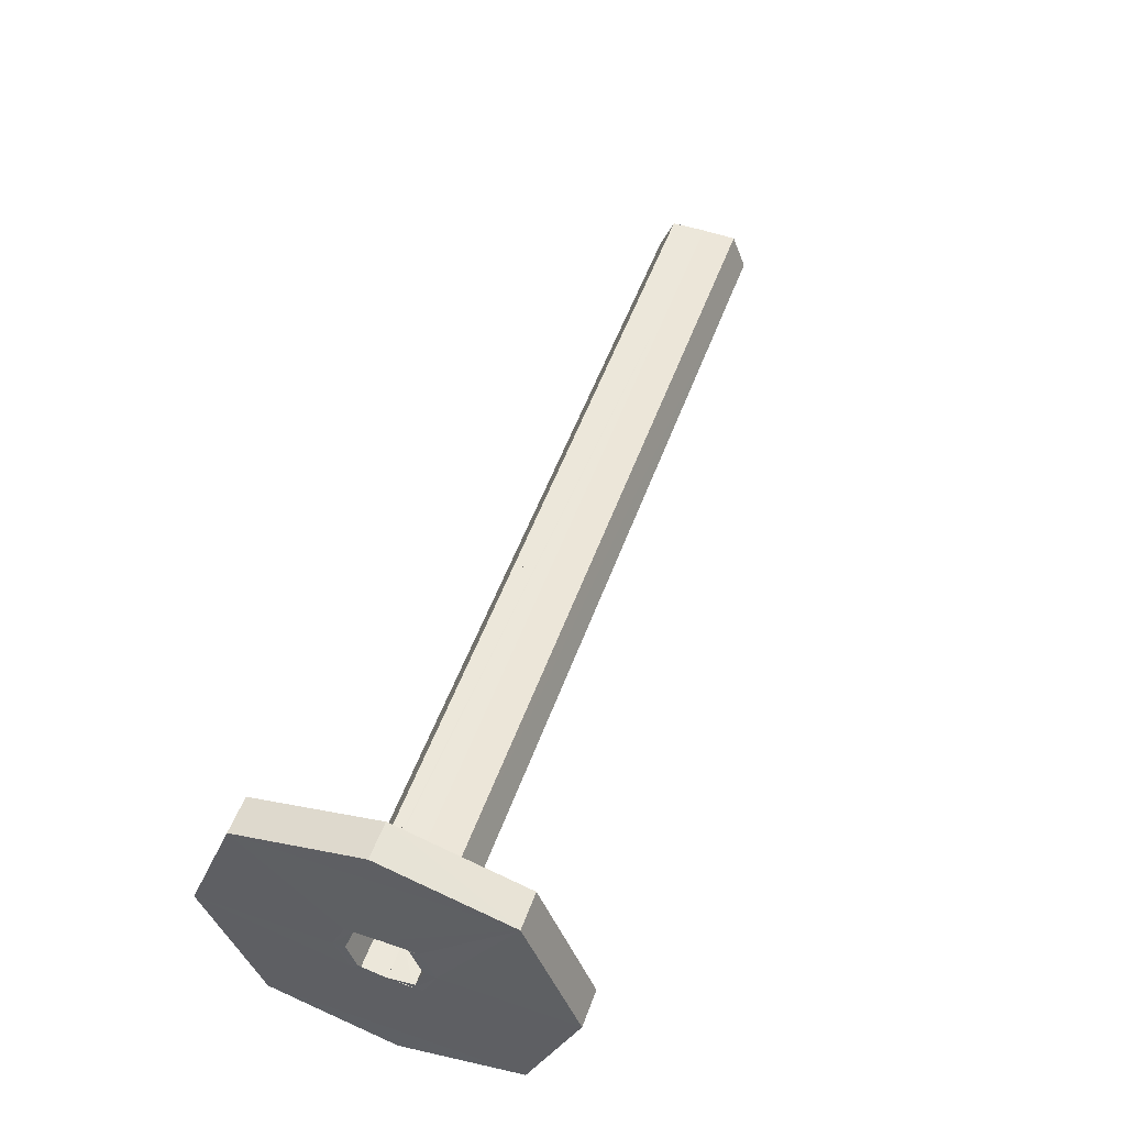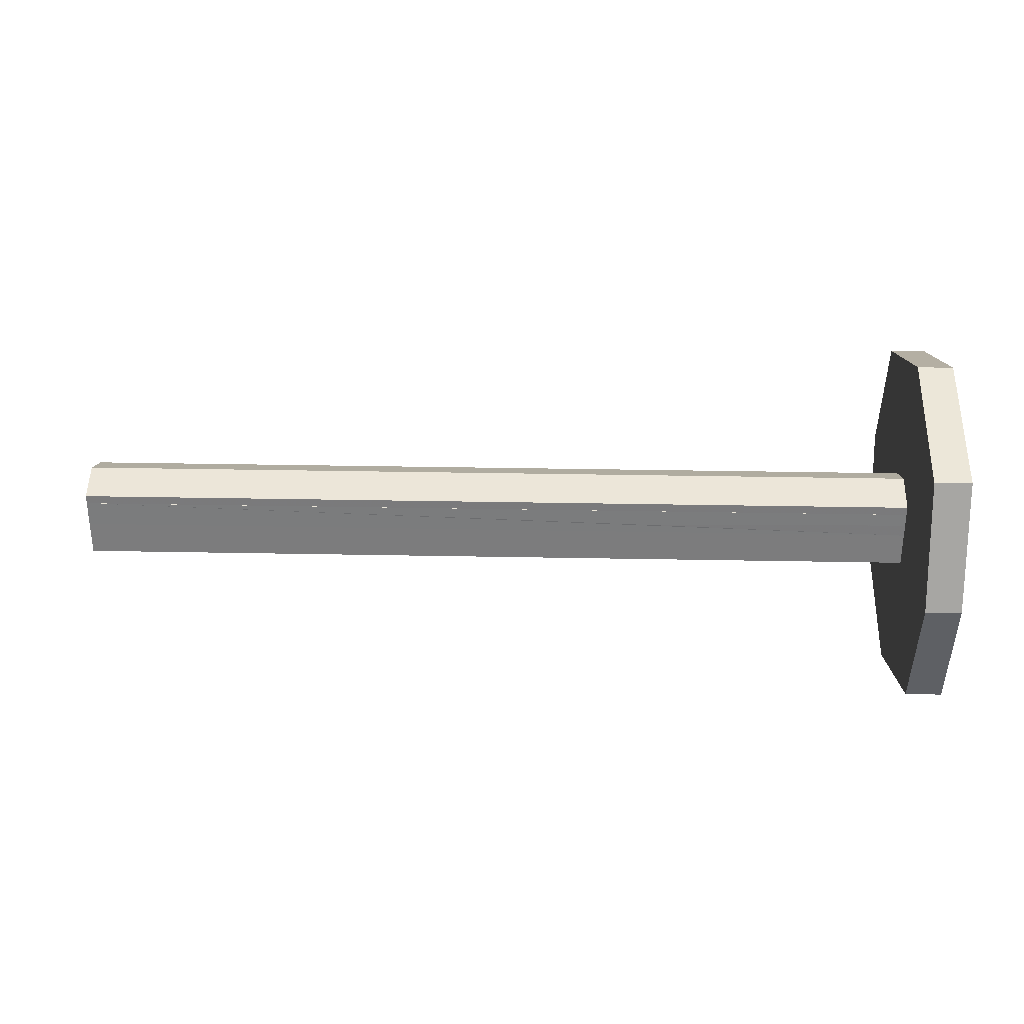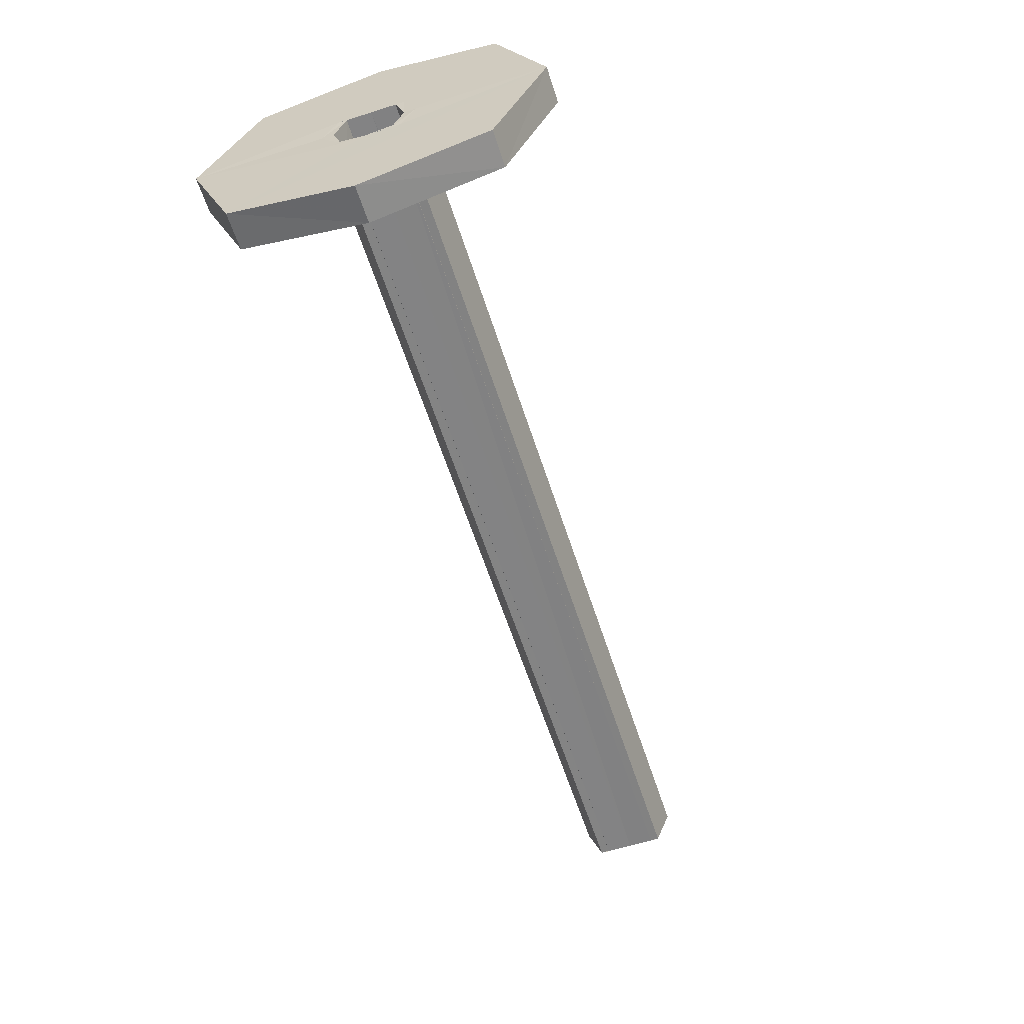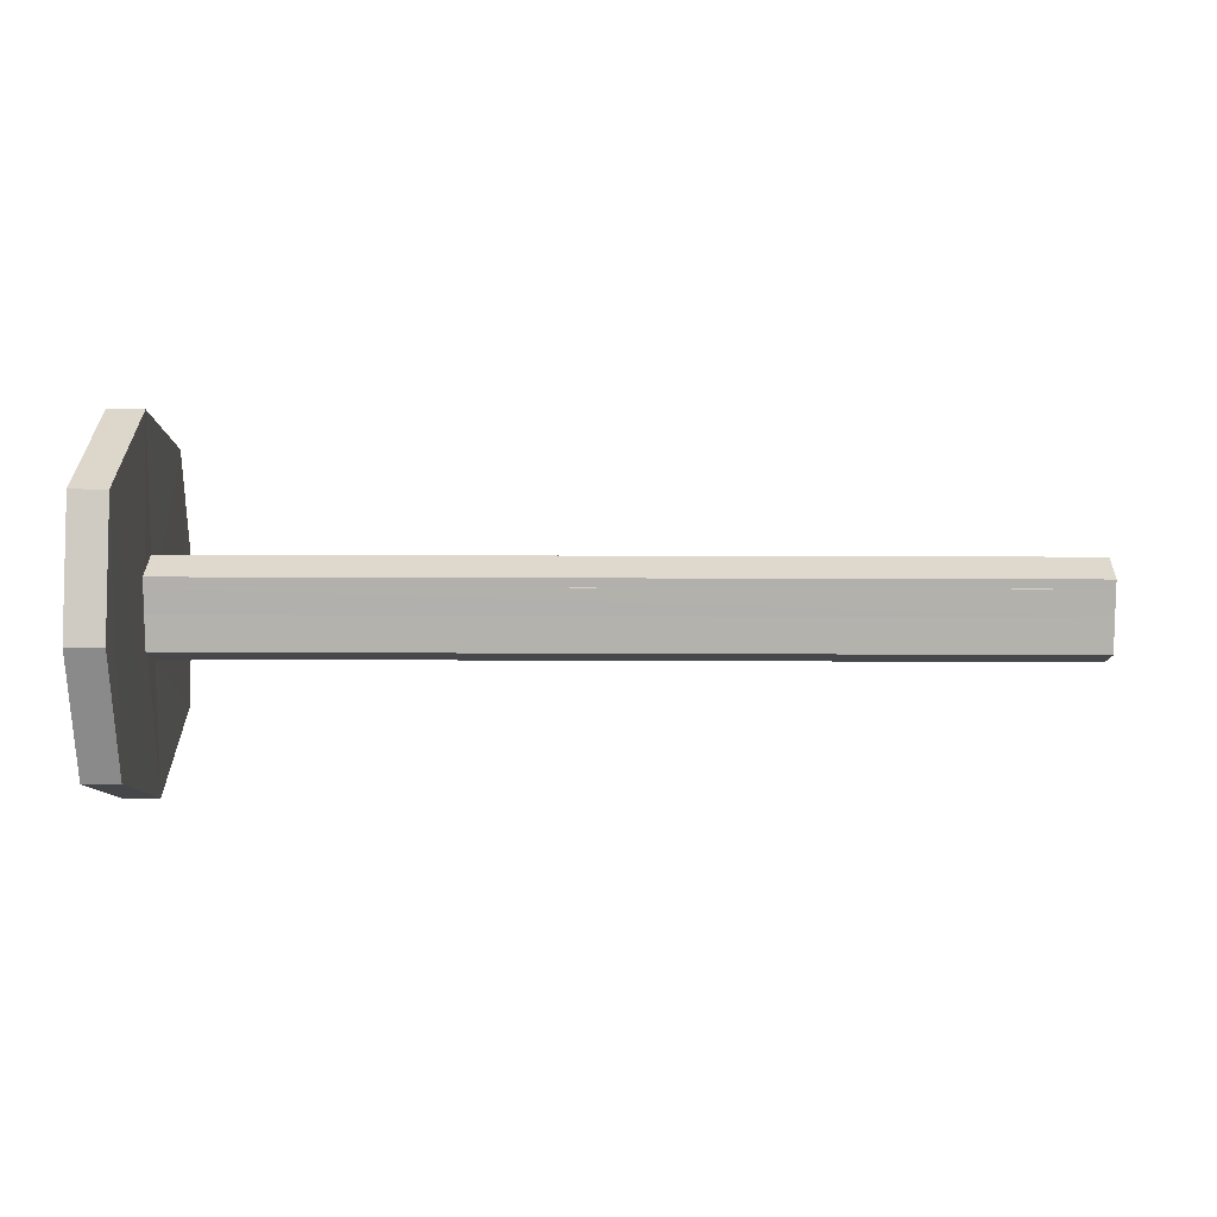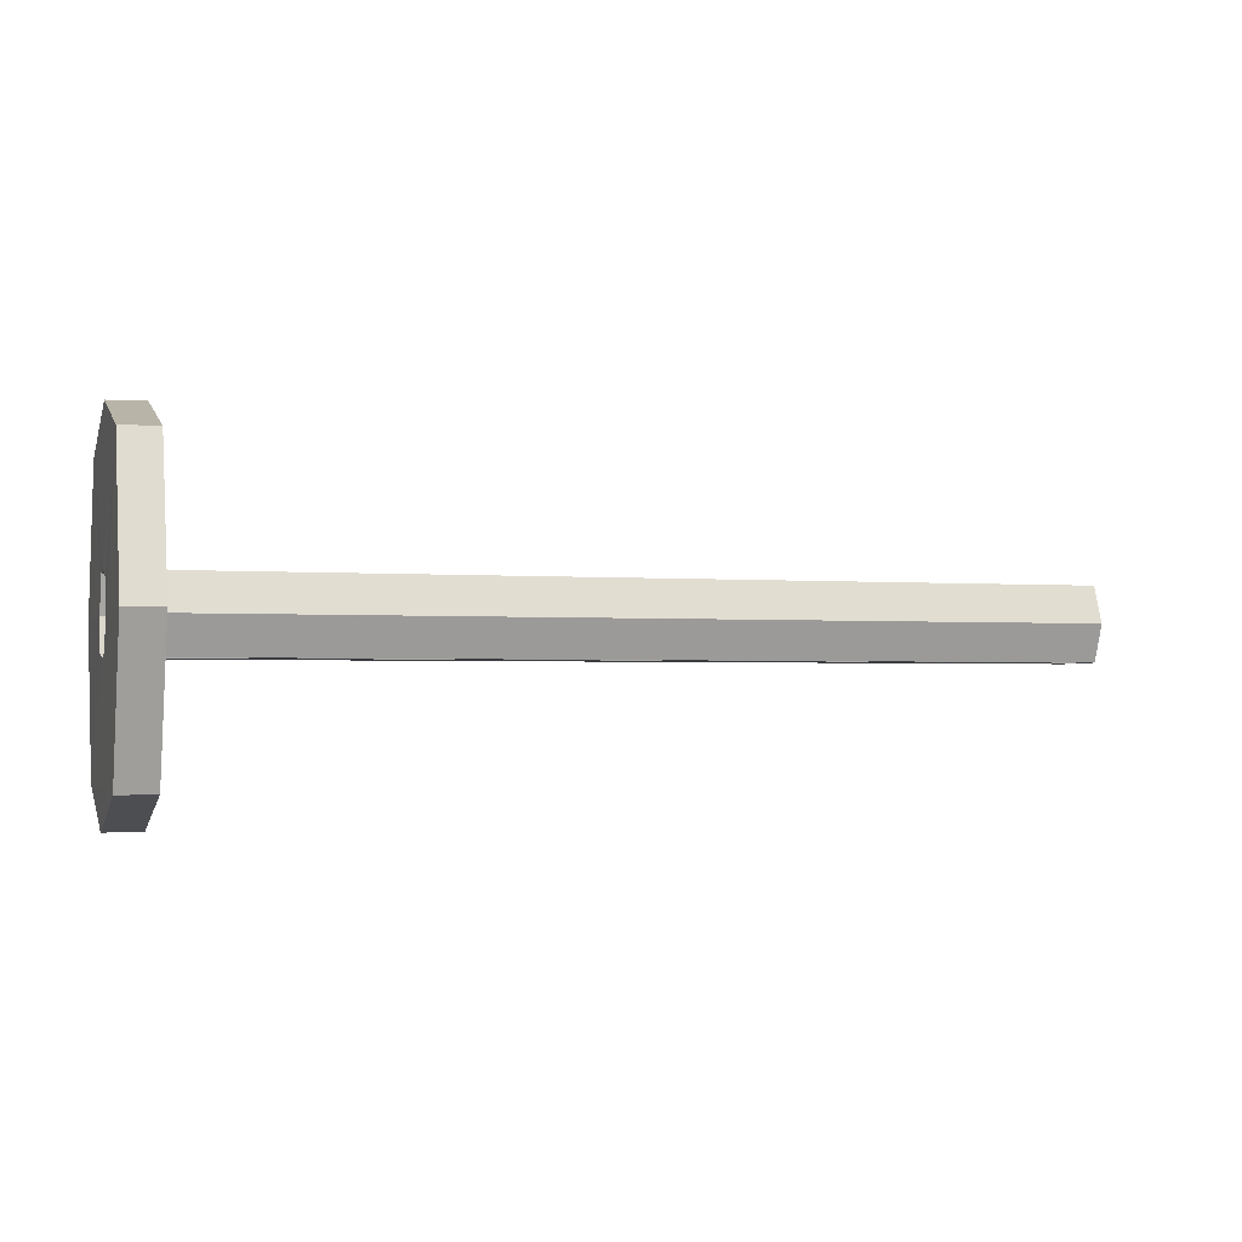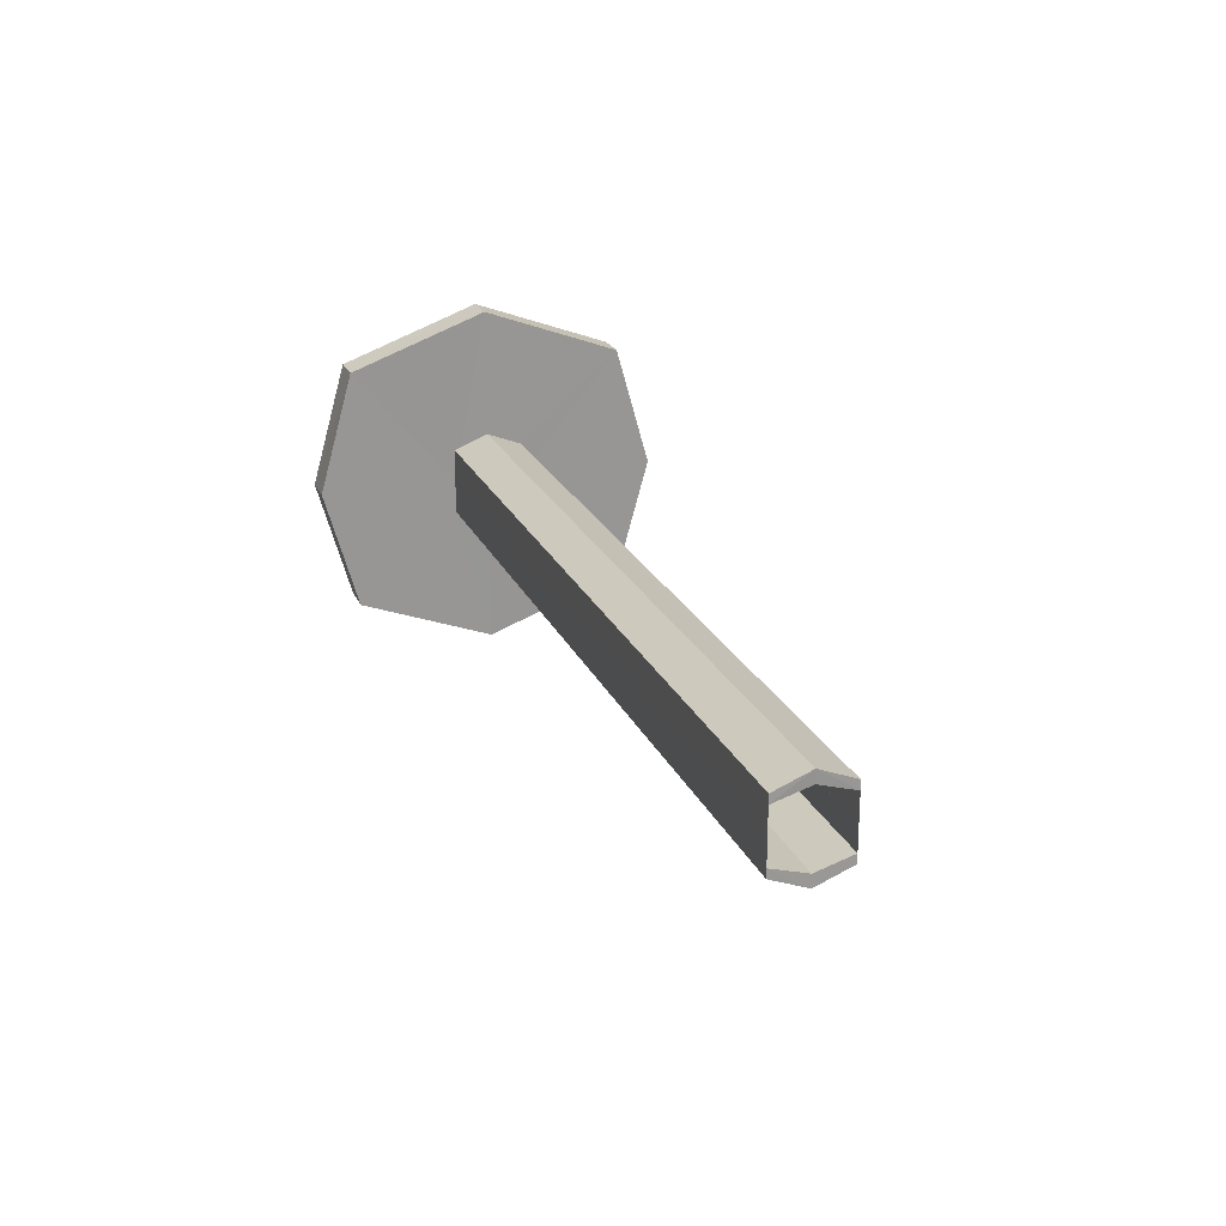
<metadata>
{"format":"obj","ext":"obj","renderer":"f3d","projection":"perspective","resolution":1024,"background":"white","views":[{"elev":53.5,"azim":-70.1,"up":"+Y"},{"elev":31.3,"azim":-178.4,"up":"+Z"},{"elev":-60.9,"azim":-72.1,"up":"+Y"},{"elev":10.7,"azim":0.9,"up":"+Z"},{"elev":-2.1,"azim":-16.9,"up":"+Y"},{"elev":21.5,"azim":71.3,"up":"+Z"}]}
</metadata>
<code>
o 12981
v 2218 1875 7.32
v 2218 1875 7.25
v 2218 1875 7.285
v 2218 1875 7.235
v 2218 1875 7.235
v 2218 1875 7.285
v 2218 1875 7.235
v 2218 1875 7.335
v 2218 1875 7.295
v 2218 1875 7.235
v 2218 1875 7.275
v 2218 1875 7.25
v 2218 1875 7.25
v 2218 1875 7.285
v 2218 1875 7.32
v 2218 1875 7.25
v 2218 1875 7.285
v 2218 1875 7.32
v 2218 1875 7.285
v 2218 1875 7.295
v 2218 1875 7.285
v 2218 1875 7.335
v 2218 1875 7.298
v 2218 1875 7.298
v 2218 1875 7.335
v 2218 1875 7.295
v 2218 1875 7.295
v 2218 1875 7.295
v 2218 1875 7.285
v 2218 1875 7.295
v 2218 1875 7.285
v 2218 1875 7.285
v 2218 1875 7.292
v 2218 1875 7.285
v 2218 1875 7.285
v 2218 1875 7.292
v 2218 1875 7.295
v 2218 1875 7.298
v 2218 1875 7.275
v 2218 1875 7.275
v 2218 1875 7.278
v 2218 1875 7.278
v 2218 1875 7.272
v 2218 1875 7.275
v 2218 1875 7.272
v 2218 1875 7.275
v 2218 1875 7.275
v 2218 1875 7.275
v 2218 1875 7.272
v 2218 1875 7.235
v 2218 1875 7.275
v 2218 1875 7.275
v 2218 1875 7.278
v 2218 1875 7.278
v 2218 1875 7.275
v 2218 1875 7.275
v 2218 1875 7.278
v 2218 1875 7.275
v 2218 1875 7.278
v 2218 1875 7.278
v 2218 1875 7.278
v 2218 1875 7.275
v 2218 1875 7.235
v 2218 1875 7.285
v 2218 1875 7.278
v 2218 1875 7.285
v 2218 1875 7.25
v 2218 1875 7.235
v 2218 1875 7.25
v 2218 1875 7.32
v 2218 1875 7.295
v 2218 1875 7.285
v 2218 1875 7.295
v 2218 1875 7.295
v 2218 1875 7.298
v 2218 1875 7.295
v 2218 1875 7.298
v 2218 1875 7.295
v 2218 1875 7.335
v 2218 1875 7.32
v 2218 1875 7.285
v 2218 1875 7.25
v 2218 1875 7.285
v 2218 1875 7.25
v 2218 1875 7.285
v 2218 1875 7.335
v 2218 1875 7.32
v 2218 1875 7.335
v 2218 1875 7.32
v 2218 1875 7.285
v 2218 1875 7.335
v 2218 1875 7.25
v 2218 1875 7.285
v 2218 1875 7.285
v 2218 1875 7.25
v 2218 1875 7.32
v 2218 1875 7.285
v 2218 1875 7.335
v 2218 1875 7.285
v 2218 1875 7.32
v 2218 1875 7.32
v 2218 1875 7.298
v 2218 1875 7.285
v 2218 1875 7.295
v 2218 1875 7.335
v 2218 1875 7.285
v 2218 1875 7.32
v 2218 1875 7.285
v 2218 1875 7.292
v 2218 1875 7.295
v 2218 1875 7.295
v 2218 1875 7.292
v 2218 1875 7.295
v 2218 1875 7.295
v 2218 1875 7.292
v 2218 1875 7.295
v 2218 1875 7.292
v 2218 1875 7.292
v 2218 1875 7.292
v 2218 1875 7.295
v 2218 1875 7.295
v 2218 1875 7.292
v 2218 1875 7.295
v 2218 1875 7.292
v 2218 1875 7.285
v 2218 1875 7.275
v 2218 1875 7.275
v 2218 1875 7.278
v 2218 1875 7.278
v 2218 1875 7.272
v 2218 1875 7.275
v 2218 1875 7.272
v 2218 1875 7.275
v 2218 1875 7.275
v 2218 1875 7.272
v 2218 1875 7.275
v 2218 1875 7.235
v 2218 1875 7.25
v 2218 1875 7.235
v 2218 1875 7.285
v 2218 1875 7.285
v 2218 1875 7.235
v 2218 1875 7.275
v 2218 1875 7.335
v 2218 1875 7.285
v 2218 1875 7.295
v 2218 1875 7.275
v 2218 1875 7.285
v 2218 1875 7.285
f 1 2 3
f 4 2 5
f 6 7 2
f 6 8 9
f 10 6 11
f 12 5 13
f 14 15 1
f 16 17 14
f 18 19 12
f 18 20 21
f 22 23 20
f 24 20 23
f 25 26 23
f 27 23 28
f 29 27 30
f 27 31 32
f 29 33 34
f 33 31 35
f 32 33 36
f 37 36 38
f 32 39 40
f 41 35 32
f 35 41 42
f 39 43 44
f 41 44 43
f 45 46 43
f 47 43 46
f 48 42 49
f 50 51 49
f 41 52 53
f 49 53 52
f 49 52 54
f 55 54 52
f 56 41 55
f 55 57 58
f 59 55 47
f 59 58 60
f 61 55 59
f 49 61 62
f 63 49 62
f 59 64 61
f 64 59 65
f 61 64 66
f 67 62 66
f 68 62 69
f 67 66 70
f 71 64 72
f 64 73 74
f 73 75 76
f 77 78 75
f 79 73 80
f 81 70 80
f 82 83 81
f 80 84 85
f 70 86 87
f 88 89 86
f 90 91 89
f 92 89 93
f 94 95 92
f 96 97 94
f 95 98 99
f 95 100 98
f 15 98 100
f 22 101 98
f 102 98 101
f 69 101 103
f 104 105 102
f 106 12 69
f 107 108 106
f 109 102 110
f 110 111 112
f 113 102 111
f 102 70 111
f 111 70 66
f 33 114 102
f 113 115 116
f 33 116 117
f 24 116 115
f 24 117 116
f 19 118 66
f 66 118 119
f 38 118 120
f 118 121 122
f 123 124 121
f 118 21 125
f 126 21 125
f 127 126 128
f 129 130 127
f 130 131 132
f 126 132 133
f 72 126 134
f 134 12 72
f 135 12 134
f 136 137 135
f 15 138 139
f 95 139 138
f 15 139 140
f 45 139 84
f 63 84 139
f 141 142 143
f 144 145 146
f 147 148 149

</code>
